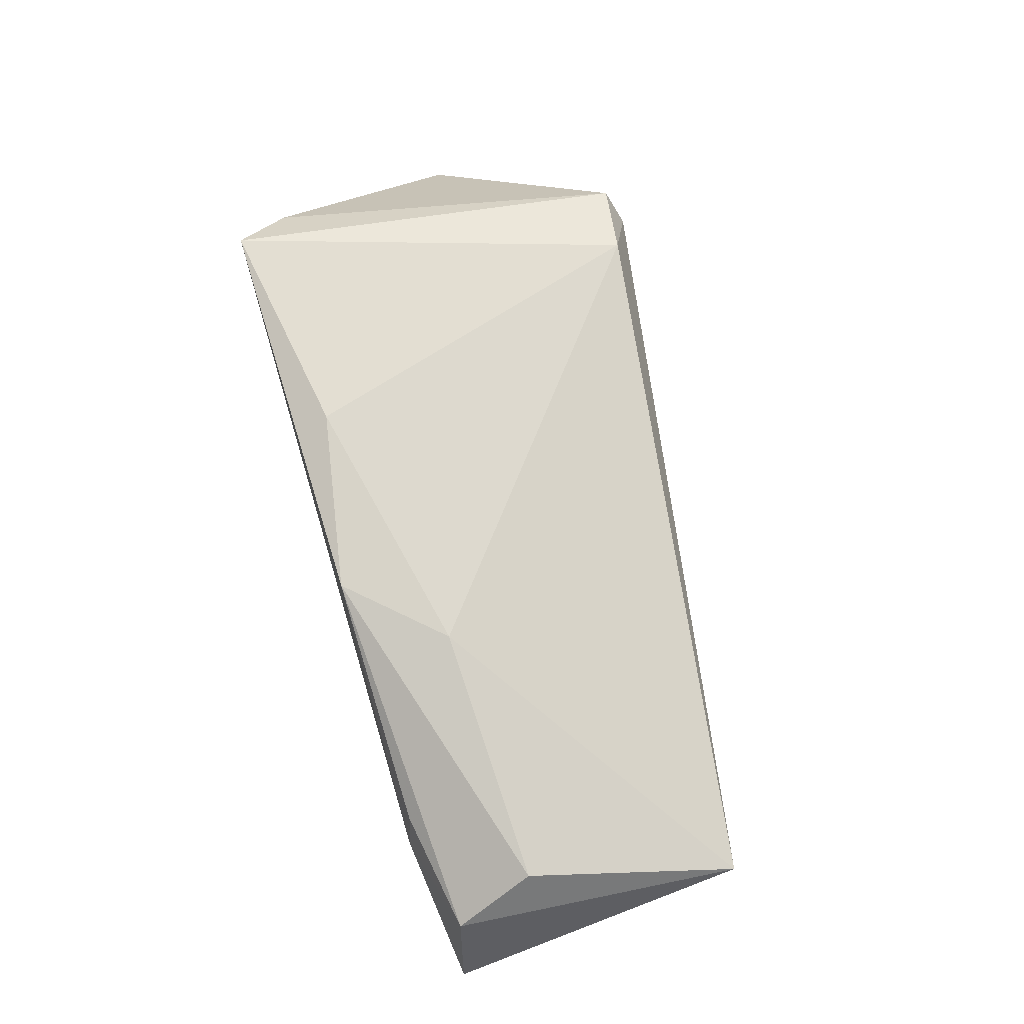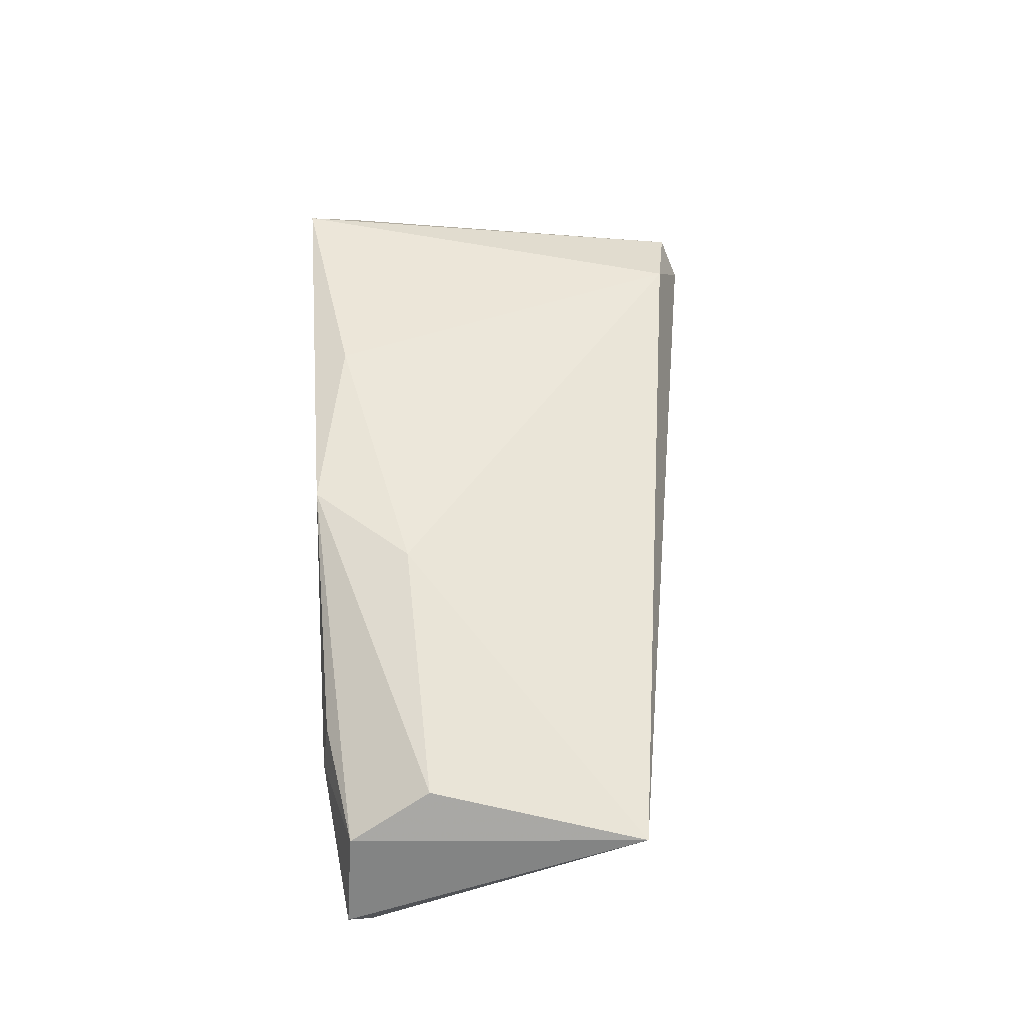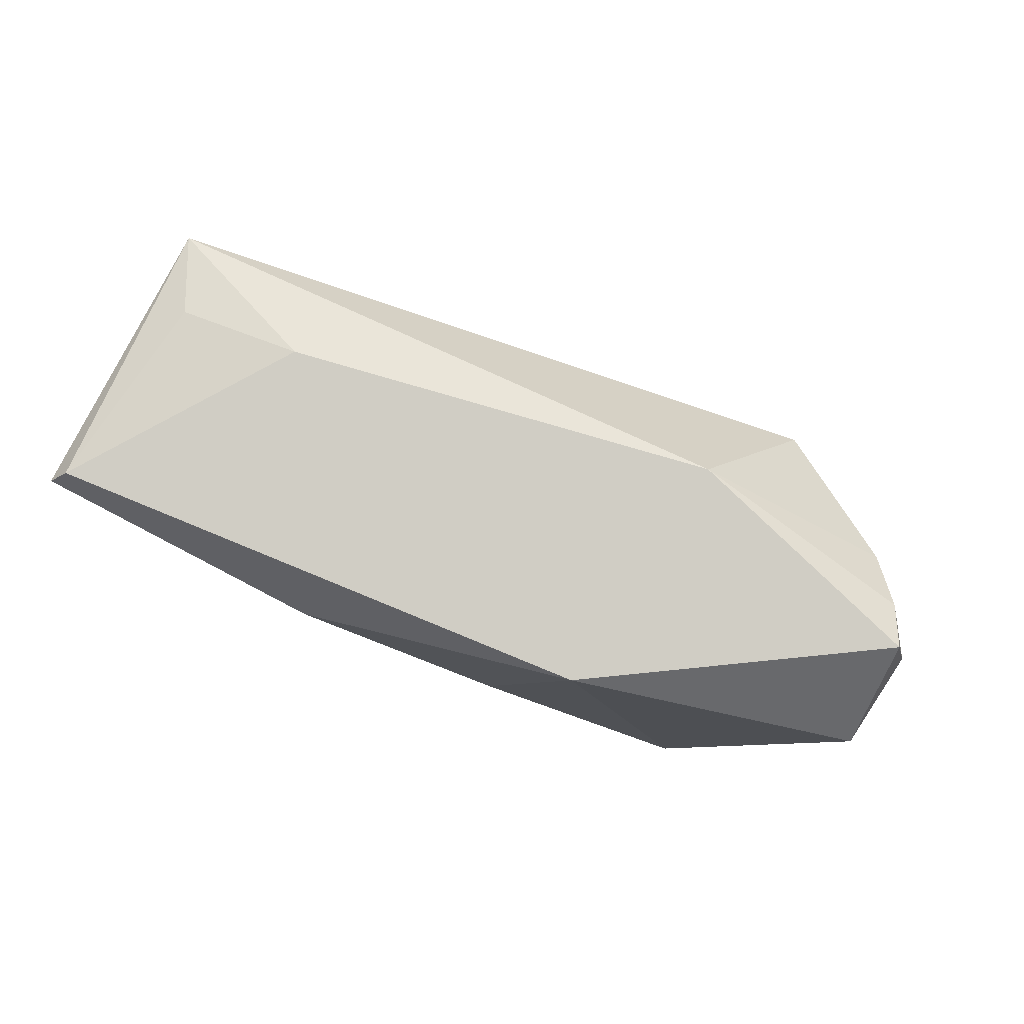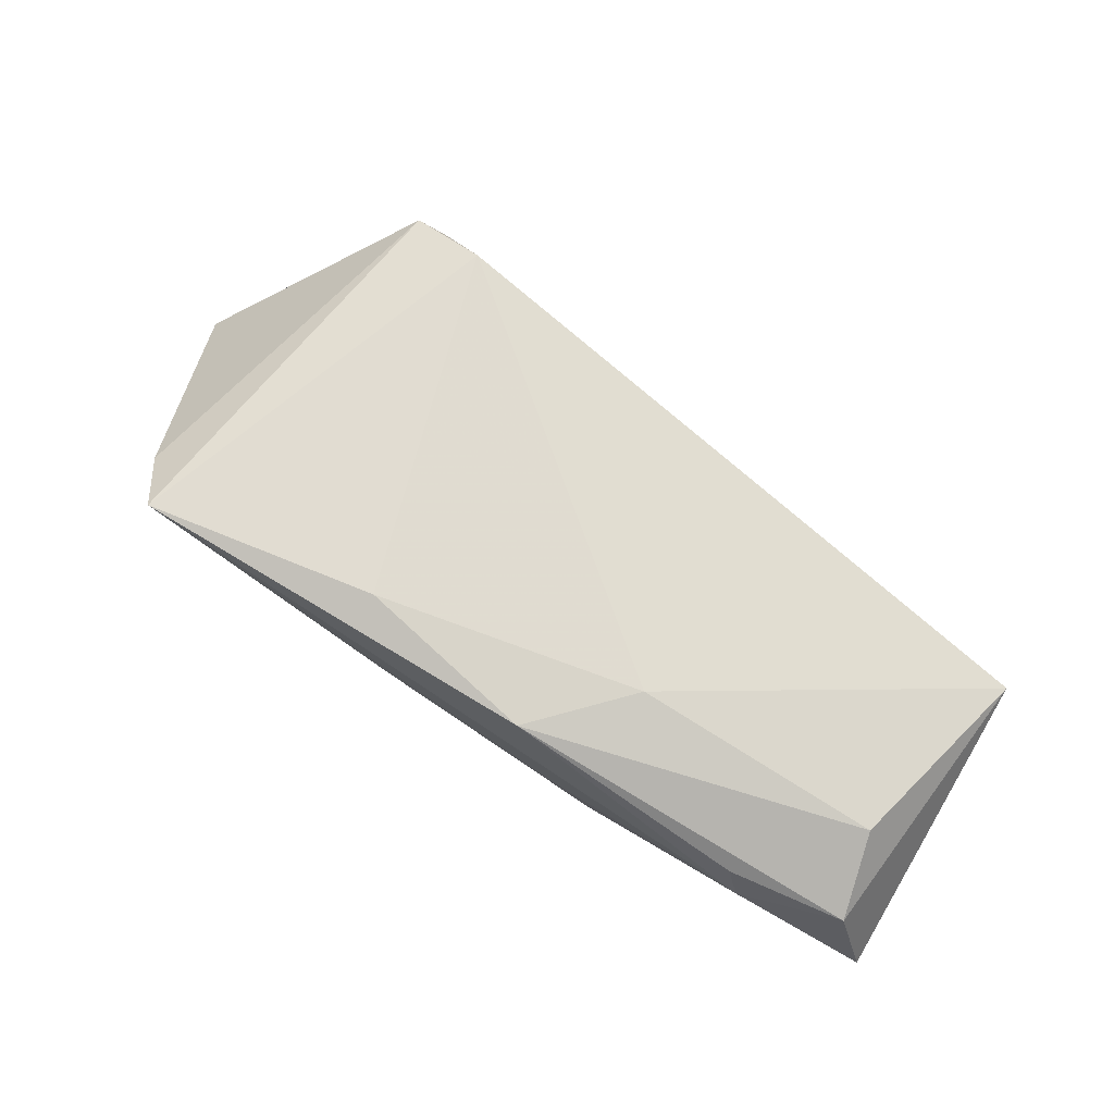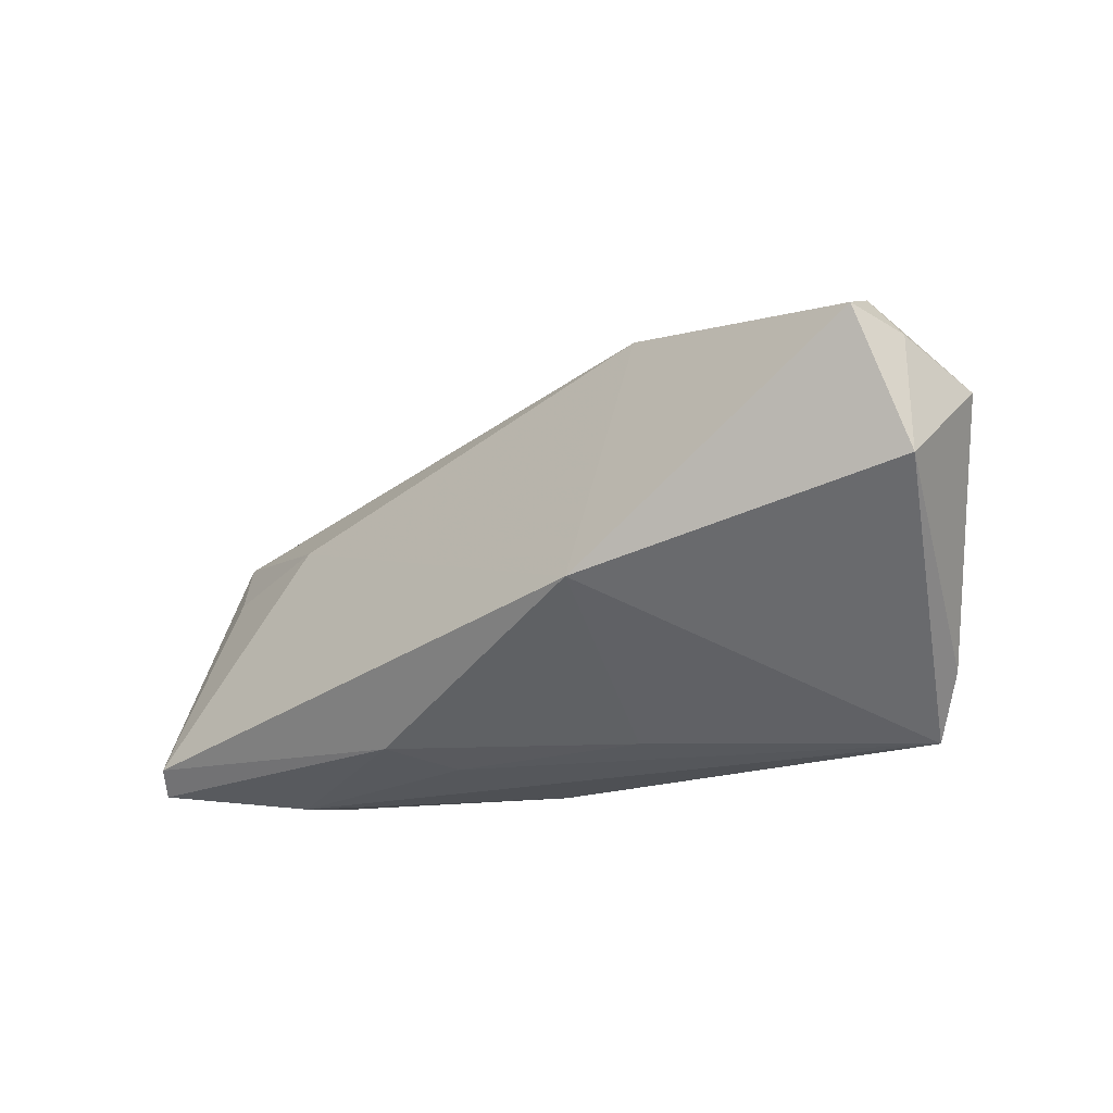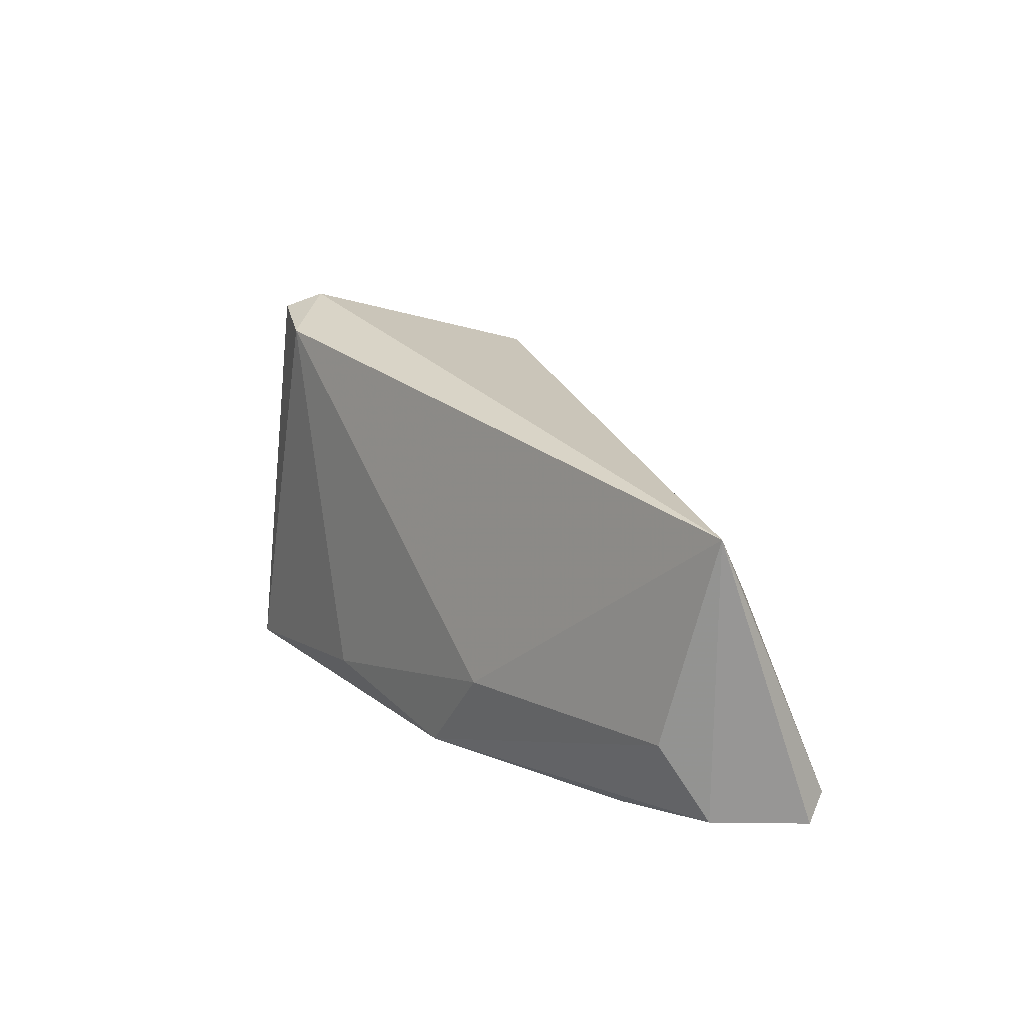
<metadata>
{"format":"obj","ext":"obj","renderer":"f3d","projection":"perspective","resolution":1024,"background":"white","views":[{"elev":67.4,"azim":73.2,"up":"+Z"},{"elev":48.8,"azim":86.0,"up":"+Z"},{"elev":-77.1,"azim":151.9,"up":"+Z"},{"elev":69.1,"azim":31.3,"up":"+Z"},{"elev":-21.2,"azim":-145.1,"up":"+Y"},{"elev":16.1,"azim":61.2,"up":"+Y"}]}
</metadata>
<code>
v 0.04698 -0.02427 -0.0009926
v 0.06433 -0.02195 -0.01022
v 0.01512 -0.02389 0.01552
v 0.06364 0.01546 0.003442
v -0.03803 -0.02427 0.01869
v -0.01532 0.02332 -0.0139
v -0.04452 0.0225 -0.005983
v -0.01148 -0.009749 -0.0234
v -0.04896 0.0151 -0.02199
v -0.04763 0.01888 -0.0148
v -0.02193 0.02646 0.01869
v -0.007874 -0.01963 0.01869
v -0.05231 -0.001345 -0.01501
v 0.02594 -0.01216 0.01512
v 0.06265 -0.01907 -0.01318
v 0.05886 0.006916 -0.0033
v -0.05546 0.008831 -0.004996
v 0.04521 -0.02348 0.004416
v 0.01927 -0.02347 -0.002994
v 0.02433 -0.02198 -0.01203
v -0.05231 0.01274 -0.01561
v -0.04305 -0.01737 0.0137
v -0.005576 -0.02308 0.001242
v -0.02946 0.03014 0.01151
v 0.04247 0.009991 -0.007887
v 0.05747 -0.01084 0.007249
v -0.03227 0.02822 0.01577
v 0.06009 -0.0209 0.001475
f 5 13 8
f 2 20 15
f 20 8 15
f 11 14 4
f 4 14 26
f 2 15 4
f 6 7 24
f 11 4 24
f 24 4 6
f 17 13 22
f 22 13 5
f 17 7 10
f 10 7 6
f 23 19 5
f 20 19 23
f 5 8 23
f 23 8 20
f 2 4 28
f 28 4 26
f 5 19 1
f 1 20 2
f 1 19 20
f 2 28 1
f 1 28 18
f 11 5 12
f 12 14 11
f 6 4 25
f 25 8 6
f 25 15 8
f 27 7 17
f 27 24 7
f 17 22 27
f 11 24 27
f 27 5 11
f 27 22 5
f 9 8 13
f 6 8 9
f 9 10 6
f 14 12 3
f 26 14 3
f 3 28 26
f 3 12 5
f 18 28 3
f 5 1 3
f 3 1 18
f 16 4 15
f 15 25 16
f 16 25 4
f 21 13 17
f 21 9 13
f 17 10 21
f 10 9 21

</code>
